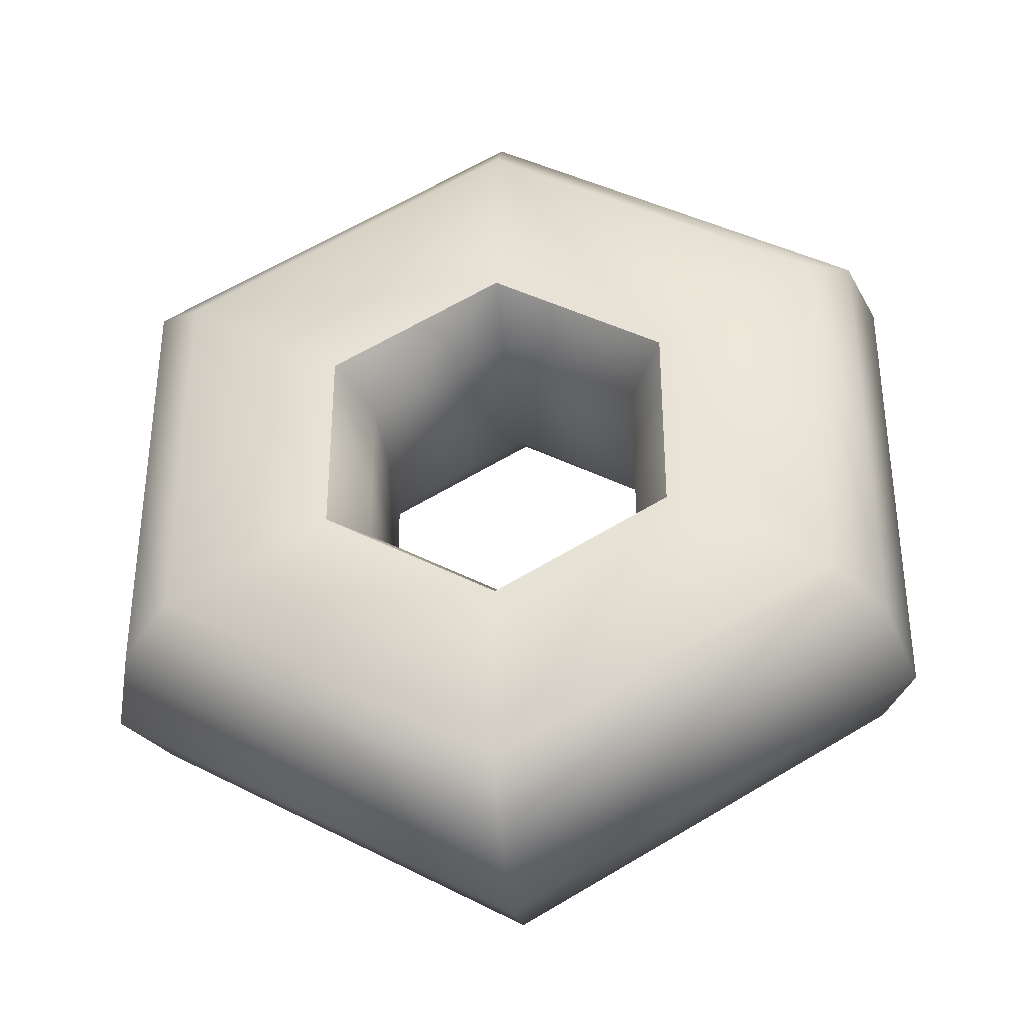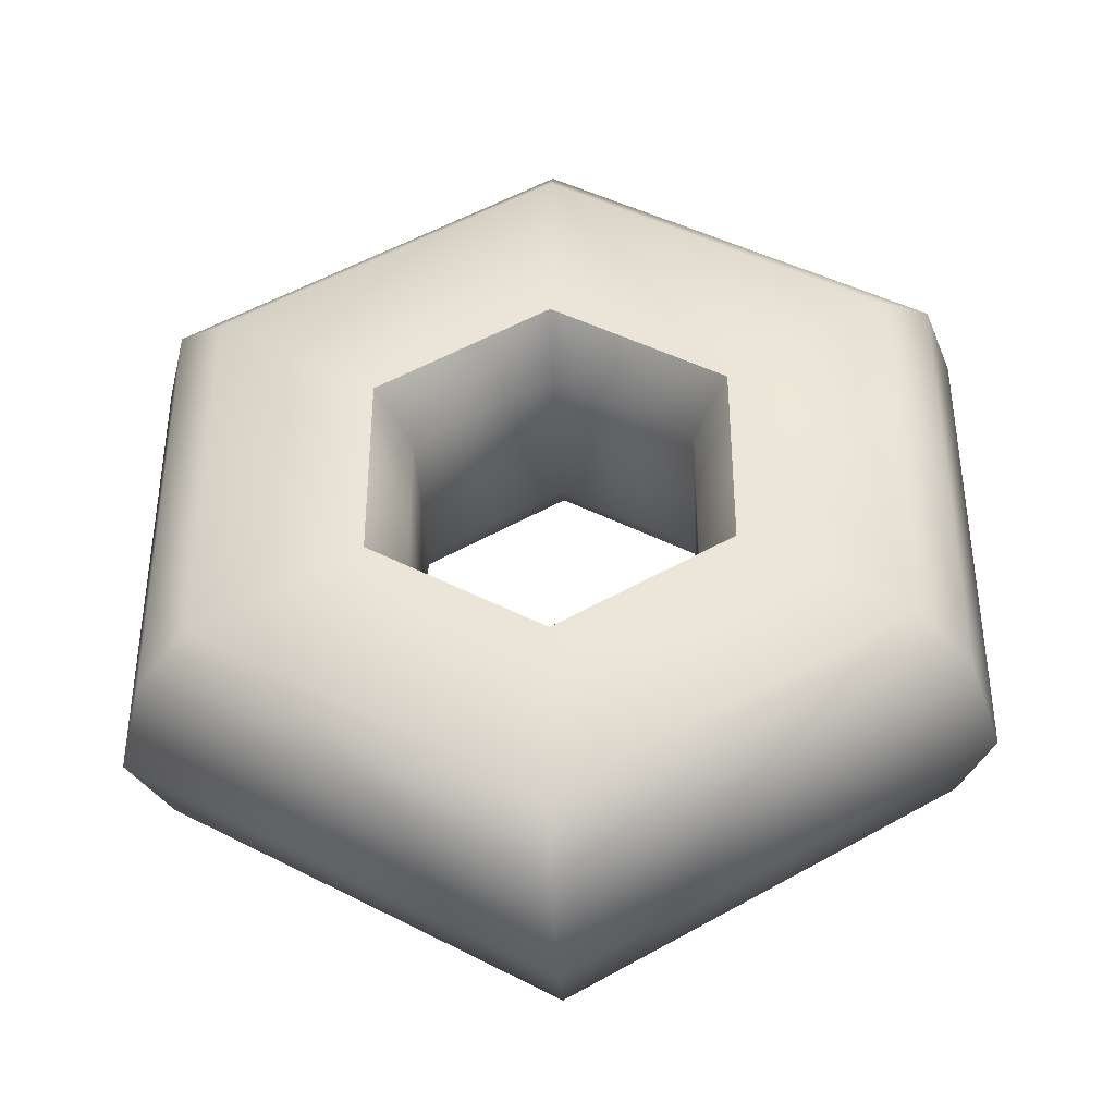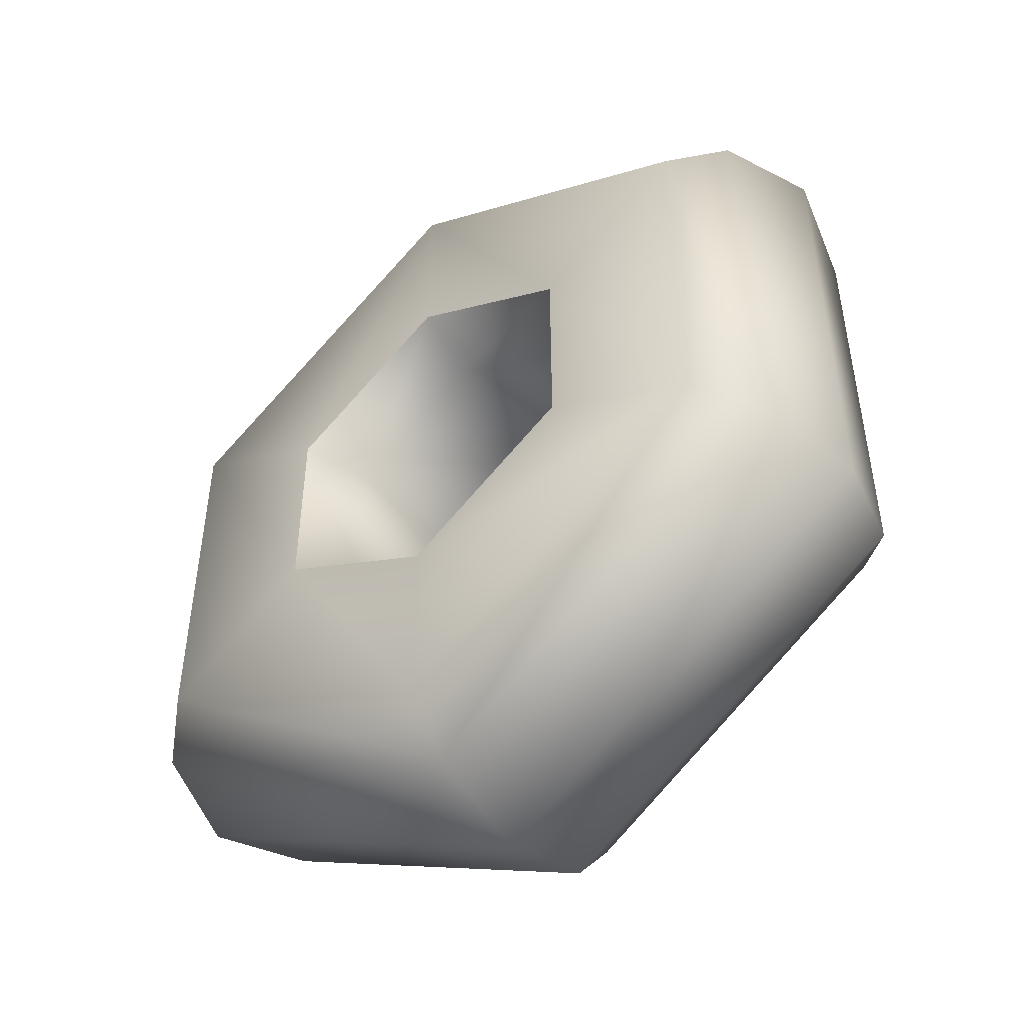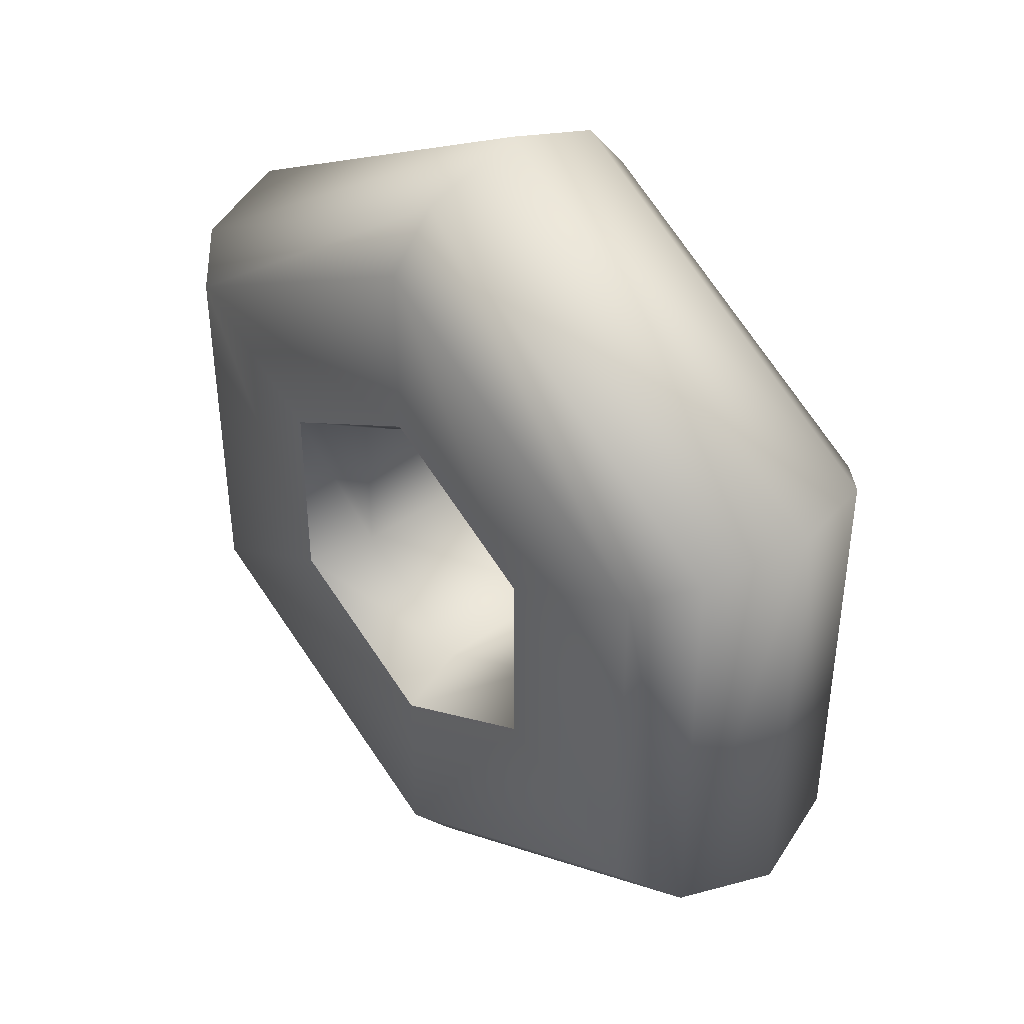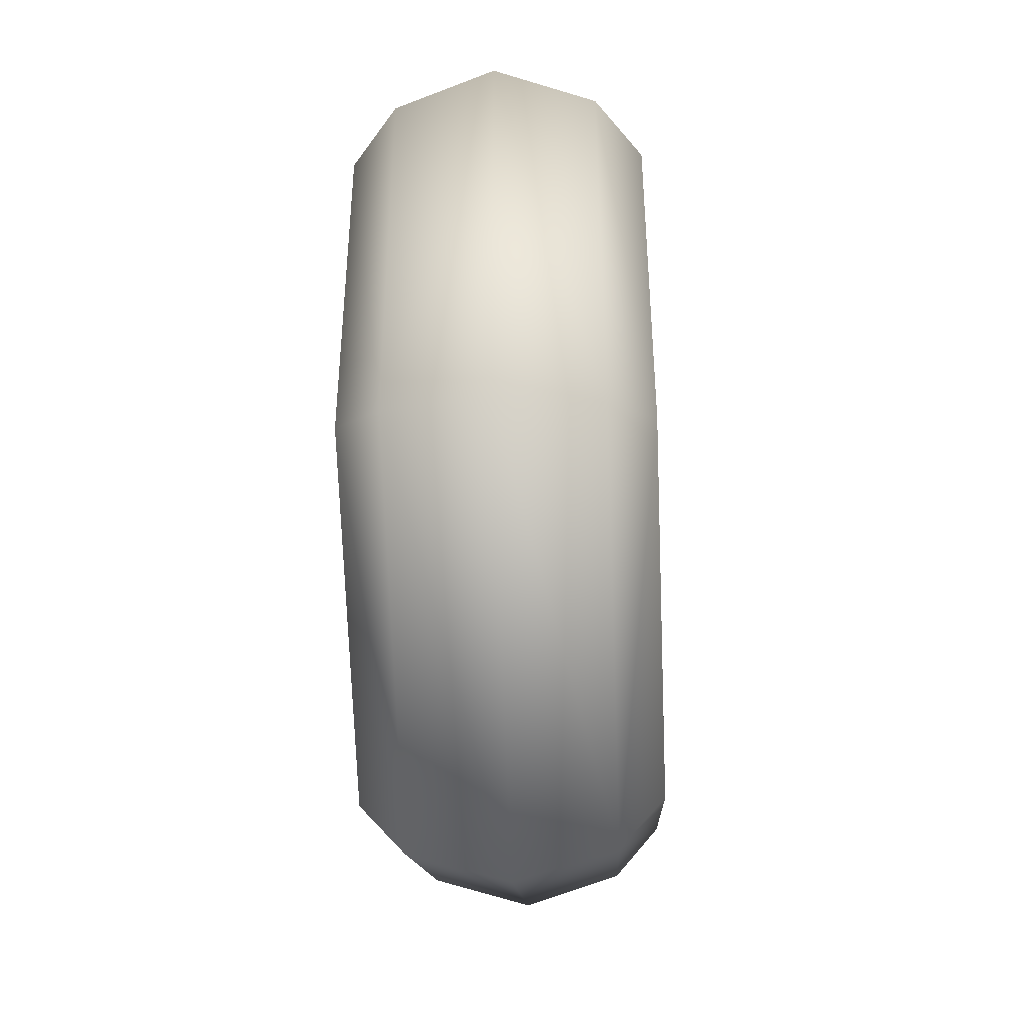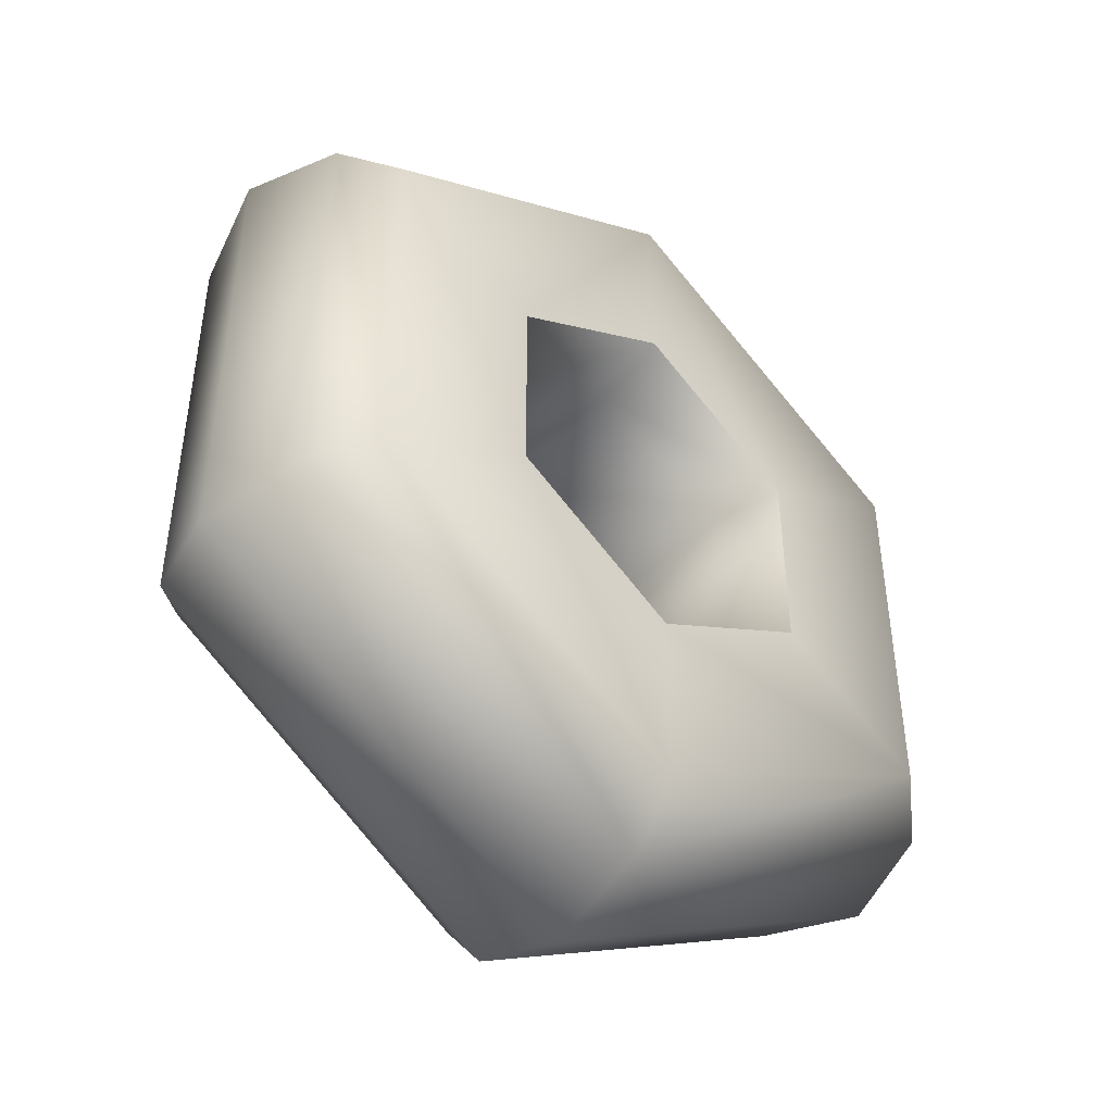
<metadata>
{"format":"obj","ext":"obj","renderer":"f3d","projection":"perspective","resolution":1024,"background":"white","views":[{"elev":-35.2,"azim":6.5,"up":"+Z"},{"elev":-38.7,"azim":-177.2,"up":"+Z"},{"elev":-49.0,"azim":-140.8,"up":"+Z"},{"elev":41.3,"azim":48.7,"up":"+Z"},{"elev":-42.4,"azim":92.6,"up":"+Z"},{"elev":-45.5,"azim":137.8,"up":"+Z"}]}
</metadata>
<code>
g donut
v 0.04144 0.07059 -0.02392 1 1 1
v 1.083e-15 0.07059 -0.04785 1 1 1
v 0.05156 0.08889 -0.02977 1 1 1
v 7.219e-16 0.08889 -0.05953 1 1 1
v 0.05156 0 -0.02977 1 1 1
v 0.04144 0.0183 -0.02392 1 1 1
v 0.05156 0 0.02977 1 1 1
v 0.04144 0.0183 0.02392 1 1 1
v 7.219e-16 0.0183 -0.04785 1 1 1
v -0.04144 0.0183 -0.02392 1 1 1
v -0.04144 0.07059 -0.02392 1 1 1
v -0.04144 0.07059 0.02392 1 1 1
v -0.04144 0.0183 0.02392 1 1 1
v -0.05156 0 0.02977 1 1 1
v 3.61e-16 0 0.05953 1 1 1
v 7.219e-16 0.0183 0.04785 1 1 1
v 3.61e-16 0 -0.05953 1 1 1
v -0.05156 0 -0.02977 1 1 1
v 0.05156 0.08889 0.02977 1 1 1
v 0.04144 0.07059 0.02392 1 1 1
v 1.083e-15 0.07059 0.04785 1 1 1
v 7.219e-16 0.08889 -0.1141 1 1 1
v -0.09881 0.08889 -0.05705 1 1 1
v 0 0.0751 -0.1311 1 1 1
v -0.1136 0.0751 -0.06557 1 1 1
v -0.05156 0.08889 0.02977 1 1 1
v 7.219e-16 0.08889 0.05953 1 1 1
v -0.05156 0.08889 -0.02977 1 1 1
v 7.219e-16 0 -0.1141 1 1 1
v 0 0.01379 -0.1311 1 1 1
v -0.09881 0 -0.05705 1 1 1
v -0.1136 0.01379 -0.06557 1 1 1
v -0.09881 0 0.05705 1 1 1
v -0.1136 0.01379 0.06557 1 1 1
v 0.1136 0.0751 -0.06557 1 1 1
v 0.09881 0.08889 -0.05705 1 1 1
v 0.1136 0.01379 0.06557 1 1 1
v 0.09881 0 0.05705 1 1 1
v 0 0.01379 0.1311 1 1 1
v 7.219e-16 0 0.1141 1 1 1
v -0.09881 0.08889 0.05705 1 1 1
v -0.1136 0.0751 0.06557 1 1 1
v 7.219e-16 0.08889 0.1141 1 1 1
v 0 0.0751 0.1311 1 1 1
v 0.1136 0.0751 0.06557 1 1 1
v 0.09881 0.08889 0.05705 1 1 1
v 0.1136 0.01379 -0.06557 1 1 1
v 0.09881 0 -0.05705 1 1 1
v 0.1225 0.04445 0.07074 1 1 1
v 7.219e-16 0.04445 0.1415 1 1 1
v 7.219e-16 0.04445 -0.1415 1 1 1
v 0.1225 0.04445 -0.07074 1 1 1
v -0.1225 0.04445 -0.07074 1 1 1
v -0.1225 0.04445 0.07074 1 1 1
f 3 2 1
f 2 3 4
f 7 6 5
f 6 7 8
f 2 10 9
f 10 2 11
f 12 10 11
f 10 12 13
f 13 15 14
f 15 13 16
f 9 18 17
f 18 9 10
f 1 19 3
f 19 1 20
f 21 8 16
f 8 21 20
f 1 9 6
f 9 1 2
f 24 23 22
f 23 24 25
f 26 21 12
f 21 26 27
f 27 20 21
f 20 27 19
f 26 11 28
f 11 26 12
f 6 17 5
f 17 6 9
f 10 14 18
f 14 10 13
f 12 16 13
f 16 12 21
f 8 1 6
f 1 8 20
f 4 11 2
f 11 4 28
f 16 7 15
f 7 16 8
f 31 30 29
f 30 31 32
f 34 31 33
f 31 34 32
f 24 36 35
f 36 24 22
f 39 38 37
f 38 39 40
f 25 41 23
f 41 25 42
f 41 44 43
f 44 41 42
f 39 33 40
f 33 39 34
f 36 45 35
f 45 36 46
f 46 44 45
f 44 46 43
f 38 47 37
f 47 38 48
f 48 30 47
f 30 48 29
f 49 39 37
f 39 49 50
f 45 50 49
f 50 45 44
f 51 47 30
f 47 51 52
f 24 52 51
f 52 24 35
f 32 54 53
f 54 32 34
f 54 25 53
f 25 54 42
f 53 30 32
f 30 53 51
f 25 51 53
f 51 25 24
f 35 49 52
f 49 35 45
f 49 47 52
f 47 49 37
f 44 54 50
f 54 44 42
f 50 34 39
f 34 50 54
f 43 19 27
f 43 27 26
f 46 19 43
f 43 26 41
f 19 46 3
f 36 3 46
f 3 36 22
f 3 22 4
f 41 26 23
f 4 22 23
f 28 23 26
f 4 23 28
f 15 33 14
f 14 33 18
f 15 40 33
f 31 18 33
f 31 17 18
f 29 17 31
f 29 5 17
f 48 5 29
f 7 40 15
f 5 48 7
f 7 38 40
f 38 7 48
g donut
f 3 2 1
f 2 3 4
f 7 6 5
f 6 7 8
f 2 10 9
f 10 2 11
f 12 10 11
f 10 12 13
f 13 15 14
f 15 13 16
f 9 18 17
f 18 9 10
f 1 19 3
f 19 1 20
f 21 8 16
f 8 21 20
f 1 9 6
f 9 1 2
f 24 23 22
f 23 24 25
f 26 21 12
f 21 26 27
f 27 20 21
f 20 27 19
f 26 11 28
f 11 26 12
f 6 17 5
f 17 6 9
f 10 14 18
f 14 10 13
f 12 16 13
f 16 12 21
f 8 1 6
f 1 8 20
f 4 11 2
f 11 4 28
f 16 7 15
f 7 16 8
f 31 30 29
f 30 31 32
f 34 31 33
f 31 34 32
f 24 36 35
f 36 24 22
f 39 38 37
f 38 39 40
f 25 41 23
f 41 25 42
f 41 44 43
f 44 41 42
f 39 33 40
f 33 39 34
f 36 45 35
f 45 36 46
f 46 44 45
f 44 46 43
f 38 47 37
f 47 38 48
f 48 30 47
f 30 48 29
f 49 39 37
f 39 49 50
f 45 50 49
f 50 45 44
f 51 47 30
f 47 51 52
f 24 52 51
f 52 24 35
f 32 54 53
f 54 32 34
f 54 25 53
f 25 54 42
f 53 30 32
f 30 53 51
f 25 51 53
f 51 25 24
f 35 49 52
f 49 35 45
f 49 47 52
f 47 49 37
f 44 54 50
f 54 44 42
f 50 34 39
f 34 50 54
f 43 19 27
f 43 27 26
f 46 19 43
f 43 26 41
f 19 46 3
f 36 3 46
f 3 36 22
f 3 22 4
f 41 26 23
f 4 22 23
f 28 23 26
f 4 23 28
f 15 33 14
f 14 33 18
f 15 40 33
f 31 18 33
f 31 17 18
f 29 17 31
f 29 5 17
f 48 5 29
f 7 40 15
f 5 48 7
f 7 38 40
f 38 7 48

</code>
